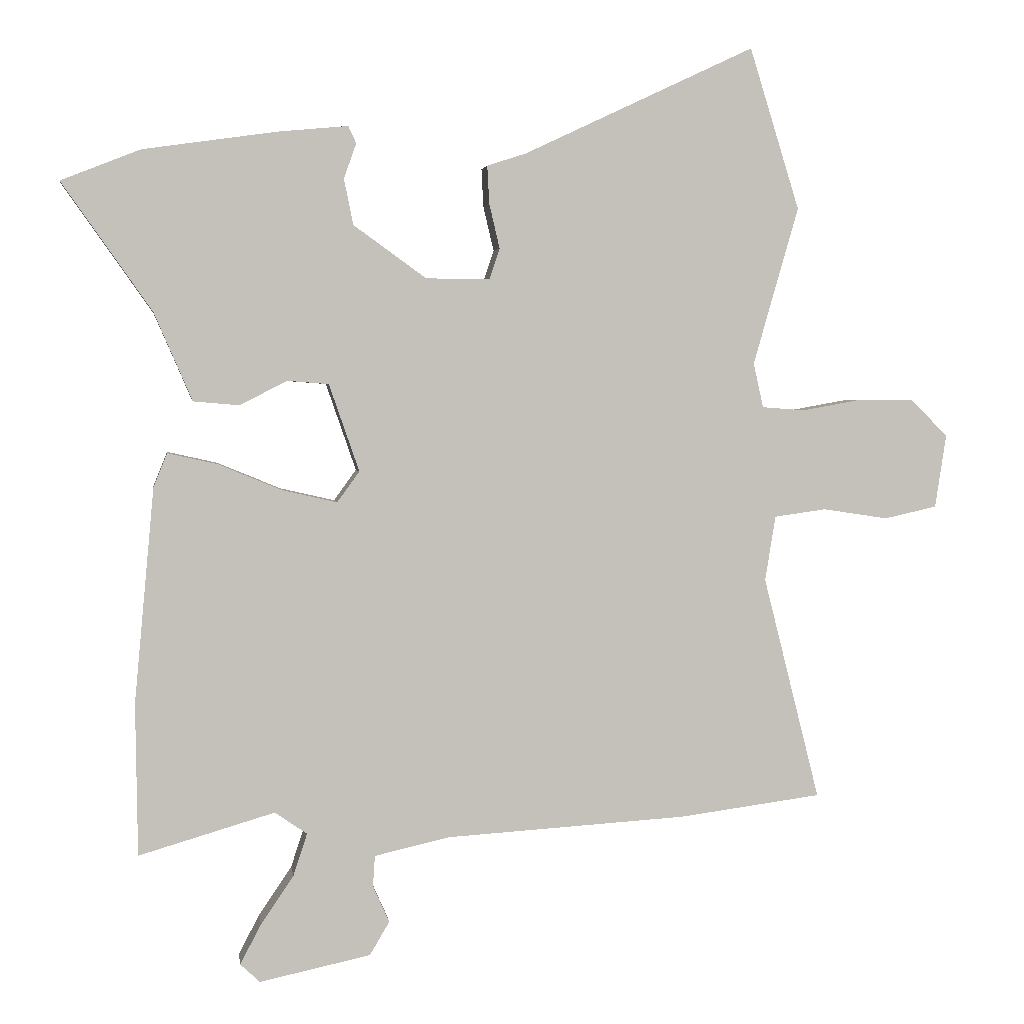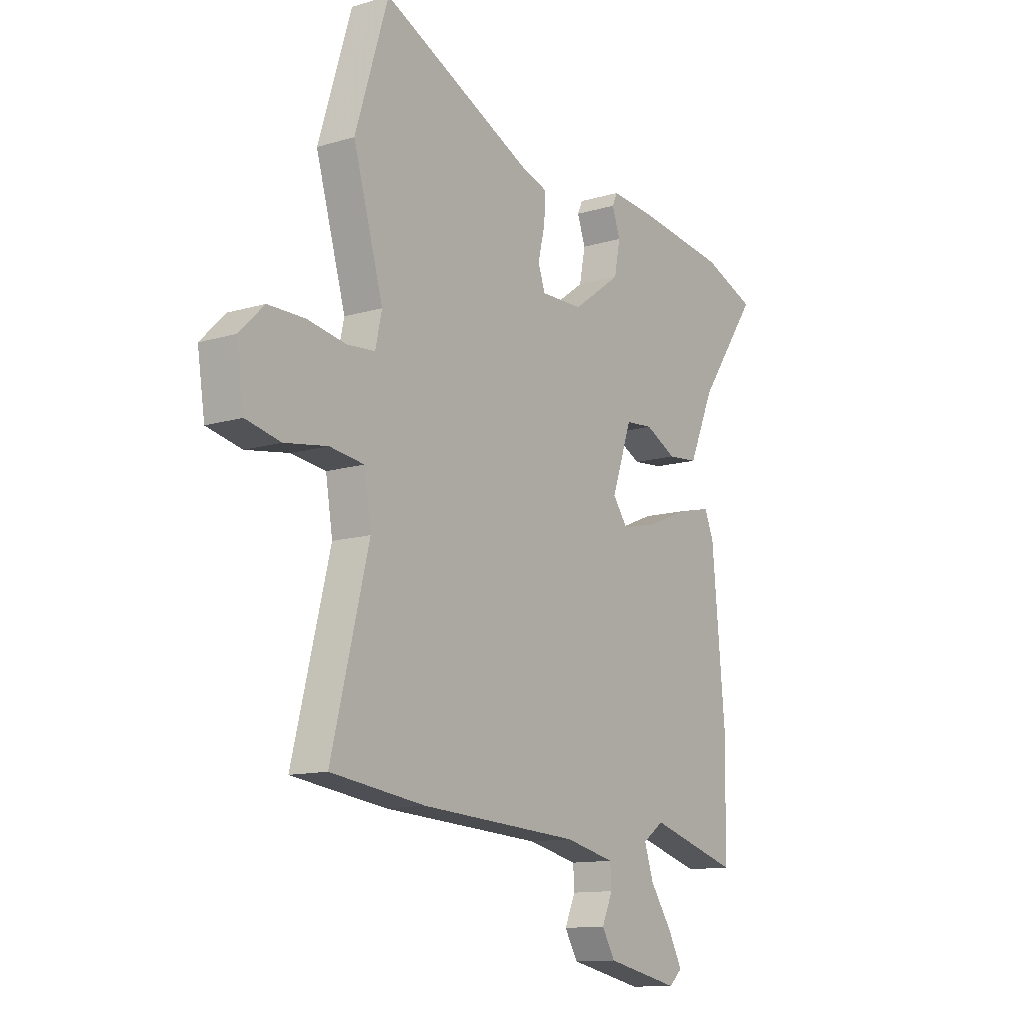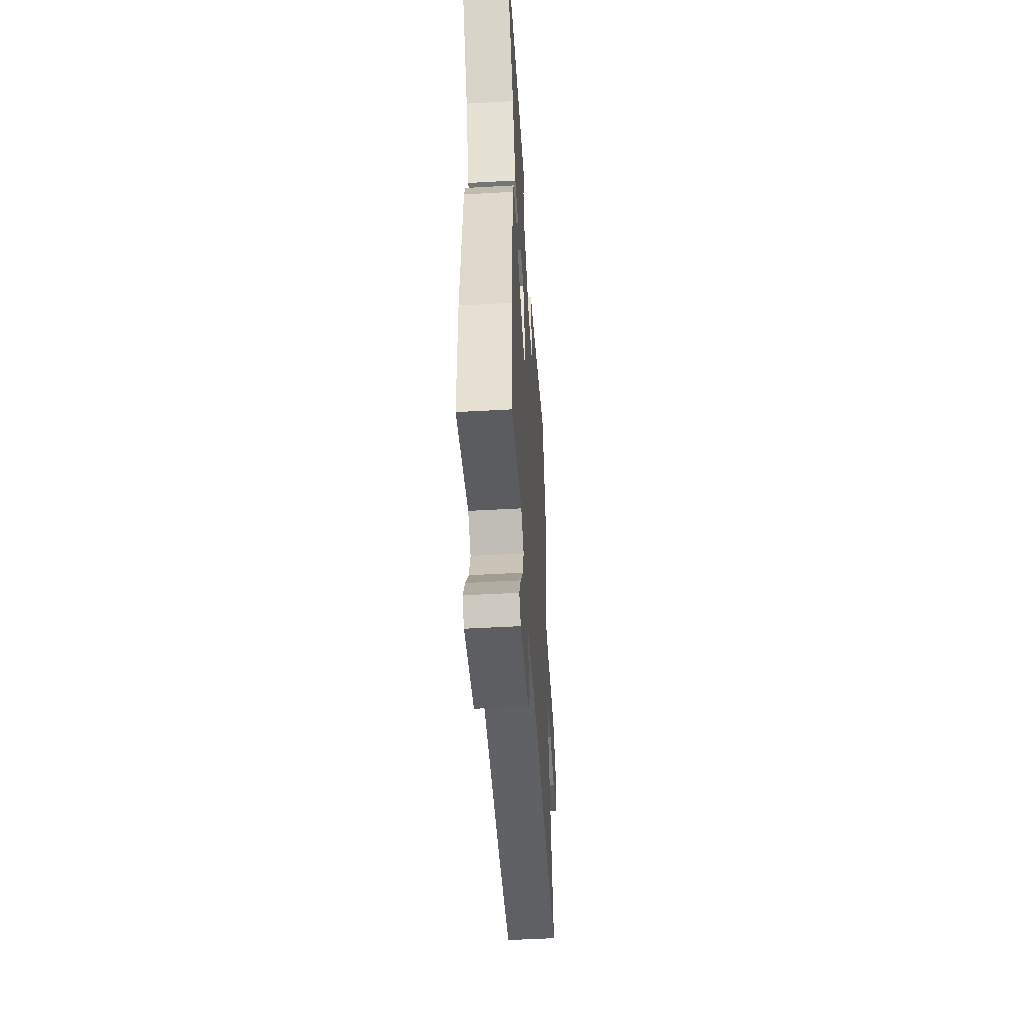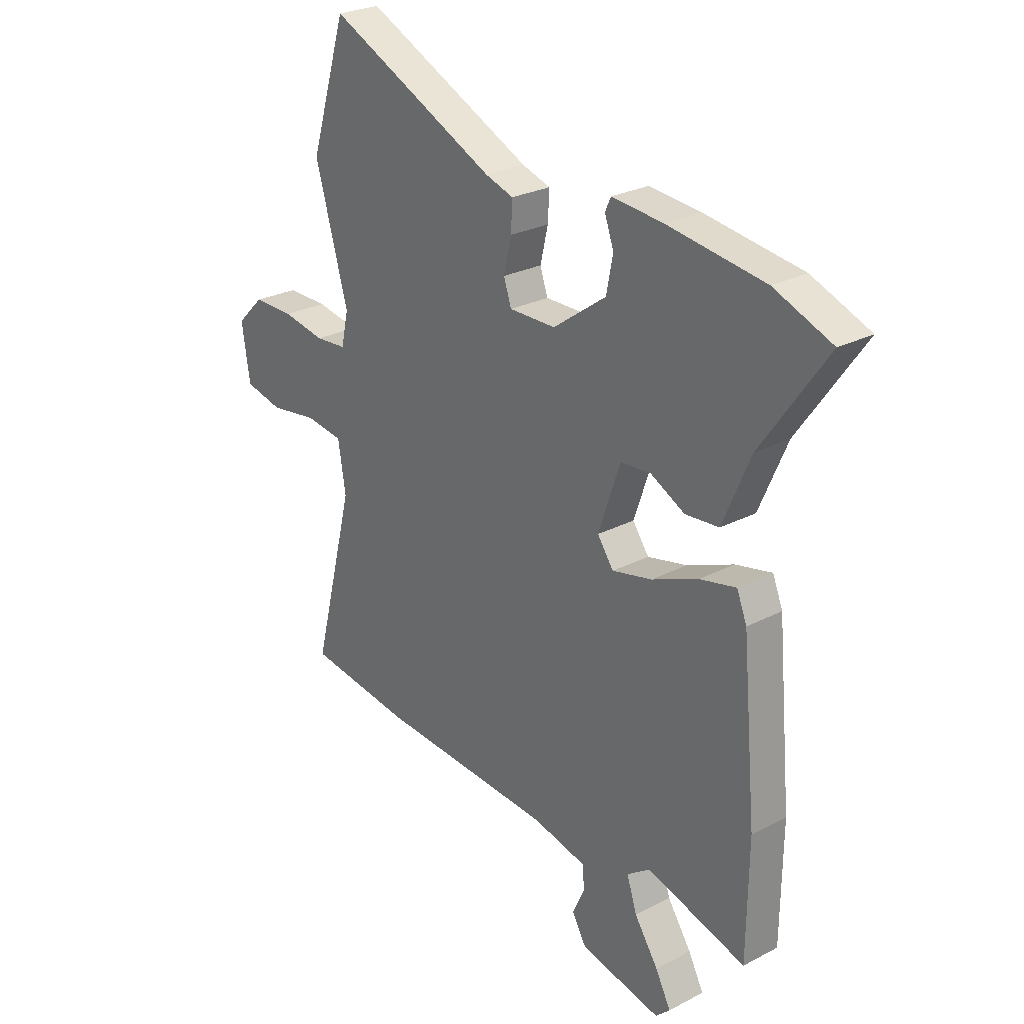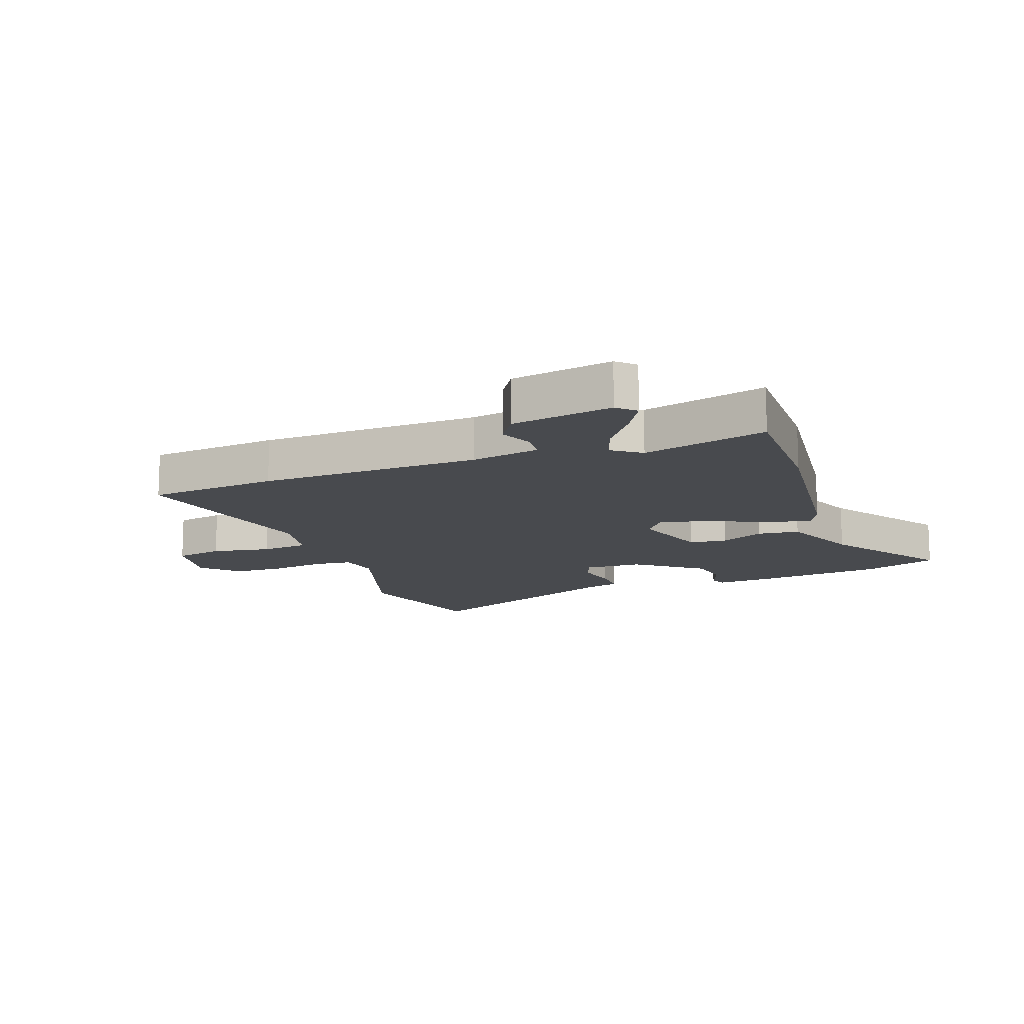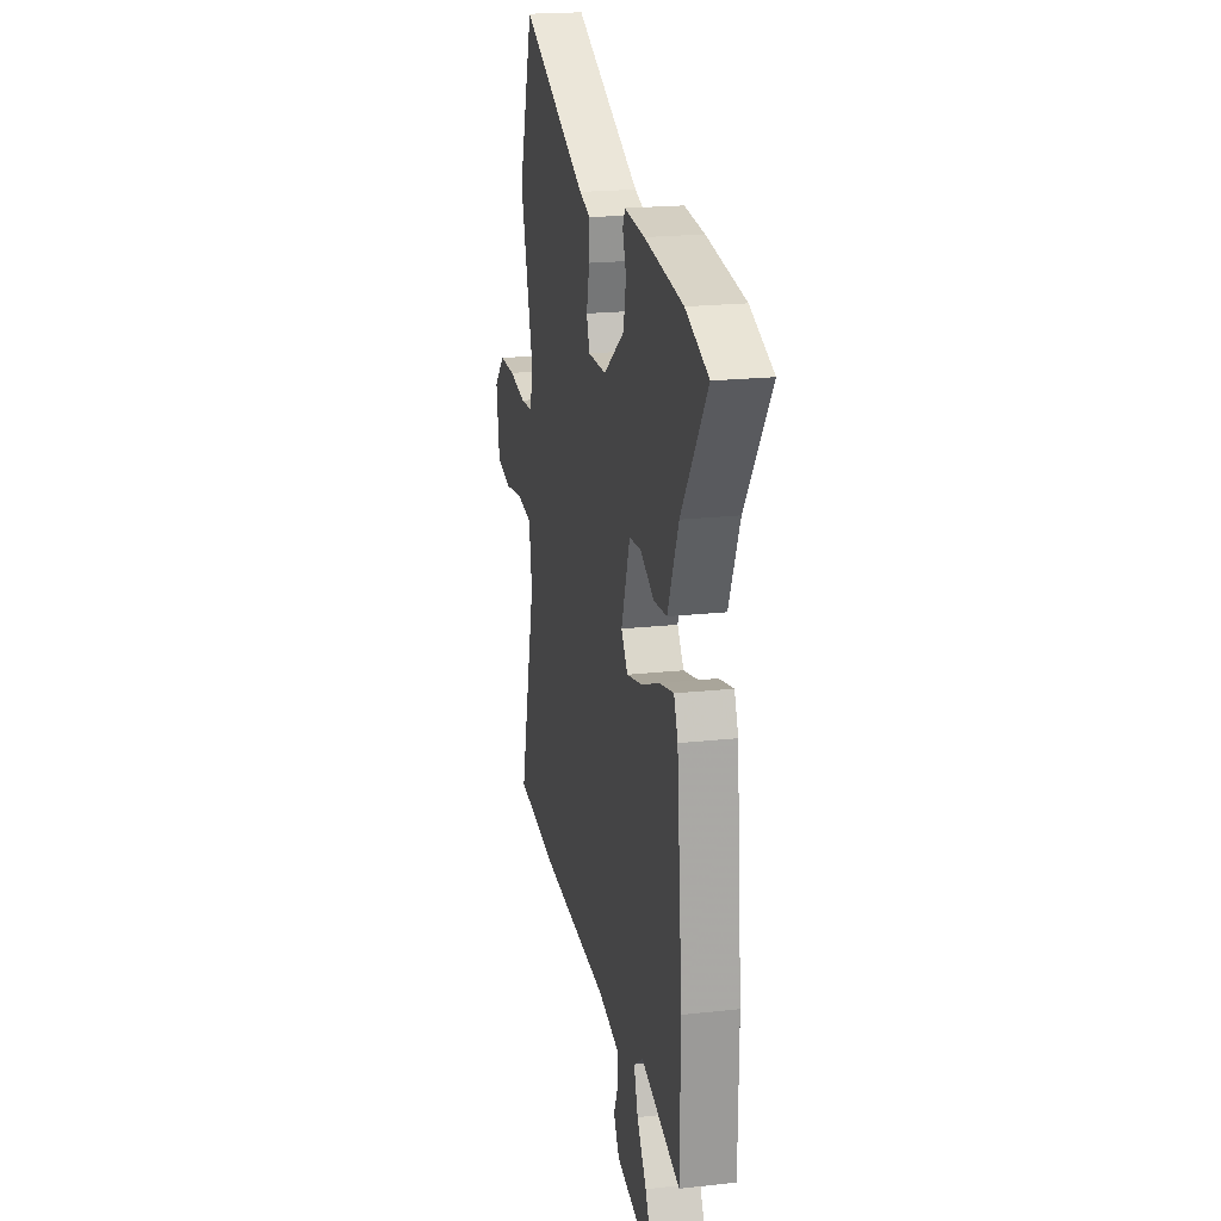
<metadata>
{"format":"obj","ext":"obj","renderer":"f3d","projection":"perspective","resolution":1024,"background":"white","views":[{"elev":3.0,"azim":-8.0,"up":"+Z"},{"elev":-12.2,"azim":125.2,"up":"+Z"},{"elev":-51.2,"azim":-86.5,"up":"+Z"},{"elev":26.1,"azim":-129.6,"up":"+Z"},{"elev":-13.3,"azim":-161.5,"up":"+Y"},{"elev":20.2,"azim":-101.5,"up":"+Z"}]}
</metadata>
<code>
v 0.56 0.07 -0.492
v 0.343 0.07 -0.521
v -0.025 0.07 -0.544
v -0.139 0.07 -0.57
v -0.142 0.07 -0.617
v -0.117 0.07 -0.673
v -0.147 0.07 -0.724
v -0.316 0.07 -0.76
v -0.346 0.07 -0.732
v -0.314 0.07 -0.671
v -0.264 0.07 -0.597
v -0.243 0.07 -0.533
v -0.292 0.07 -0.499
v -0.499 0.07 -0.56
v -0.502 0.07 -0.328
v -0.472 0.07 -0.001
v -0.451 0.07 0.051
v -0.375 0.07 0.034
v -0.278 0.07 -0.006
v -0.195 0.07 -0.025
v -0.161 0.07 0.022
v -0.207 0.07 0.155
v -0.27 0.07 0.16
v -0.342 0.07 0.123
v -0.412 0.07 0.129
v -0.47 0.07 0.263
v -0.607 0.07 0.458
v -0.486 0.07 0.506
v -0.283 0.07 0.535
v -0.176 0.07 0.545
v -0.164 0.07 0.519
v -0.183 0.07 0.466
v -0.169 0.07 0.396
v -0.058 0.07 0.316
v 0.039 0.07 0.315
v 0.055 0.07 0.362
v 0.039 0.07 0.43
v 0.036 0.07 0.488
v 0.095 0.07 0.507
v 0.447 0.07 0.673
v 0.523 0.07 0.427
v 0.454 0.07 0.187
v 0.469 0.07 0.119
v 0.534 0.07 0.114
v 0.623 0.07 0.13
v 0.708 0.07 0.13
v 0.765 0.07 0.074
v 0.748 0.07 -0.038
v 0.668 0.07 -0.056
v 0.569 0.07 -0.041
v 0.49 0.07 -0.052
v 0.474 0.07 -0.151
v 0.56 0 -0.492
v 0.343 0 -0.521
v -0.025 0 -0.544
v -0.139 0 -0.57
v -0.142 0 -0.617
v -0.117 0 -0.673
v -0.147 0 -0.724
v -0.316 0 -0.76
v -0.346 0 -0.732
v -0.314 0 -0.671
v -0.264 0 -0.597
v -0.243 0 -0.533
v -0.292 0 -0.499
v -0.499 0 -0.56
v -0.502 0 -0.328
v -0.472 0 -0.001
v -0.451 0 0.051
v -0.375 0 0.034
v -0.278 0 -0.006
v -0.195 0 -0.025
v -0.161 0 0.022
v -0.207 0 0.155
v -0.27 0 0.16
v -0.342 0 0.123
v -0.412 0 0.129
v -0.47 0 0.263
v -0.607 0 0.458
v -0.486 0 0.506
v -0.283 0 0.535
v -0.176 0 0.545
v -0.164 0 0.519
v -0.183 0 0.466
v -0.169 0 0.396
v -0.058 0 0.316
v 0.039 0 0.315
v 0.055 0 0.362
v 0.039 0 0.43
v 0.036 0 0.488
v 0.095 0 0.507
v 0.447 0 0.673
v 0.523 0 0.427
v 0.454 0 0.187
v 0.469 0 0.119
v 0.534 0 0.114
v 0.623 0 0.13
v 0.708 0 0.13
v 0.765 0 0.074
v 0.748 0 -0.038
v 0.668 0 -0.056
v 0.569 0 -0.041
v 0.49 0 -0.052
v 0.474 0 -0.151
f 48 49 50
f 47 48 50
f 46 47 50
f 45 46 50
f 44 45 50
f 43 44 50 51
f 42 43 51 52
f 39 40 41 42
f 39 42 52
f 38 39 52
f 37 38 52
f 36 37 52
f 30 31 32
f 29 30 32
f 28 29 32
f 27 28 32
f 26 27 32
f 26 32 33
f 25 26 33
f 24 25 33
f 23 24 33
f 22 23 33 34
f 17 18 19
f 16 17 19
f 15 16 19
f 14 15 19
f 13 14 19
f 12 13 19 20
f 9 10 11
f 8 9 11
f 7 8 11
f 6 7 11
f 5 6 11
f 4 5 11 12
f 12 20 21
f 4 12 21
f 3 4 21
f 1 2 3
f 52 1 3
f 36 52 3
f 35 36 3
f 34 35 3 21
f 21 22 34
f 102 101 100
f 102 100 99
f 102 99 98
f 102 98 97
f 102 97 96
f 103 102 96 95
f 104 103 95 94
f 94 93 92 91
f 104 94 91
f 104 91 90
f 104 90 89
f 104 89 88
f 84 83 82
f 84 82 81
f 84 81 80
f 84 80 79
f 84 79 78
f 85 84 78
f 85 78 77
f 85 77 76
f 85 76 75
f 86 85 75 74
f 71 70 69
f 71 69 68
f 71 68 67
f 71 67 66
f 71 66 65
f 72 71 65 64
f 63 62 61
f 63 61 60
f 63 60 59
f 63 59 58
f 63 58 57
f 64 63 57 56
f 73 72 64
f 73 64 56
f 73 56 55
f 55 54 53
f 55 53 104
f 55 104 88
f 55 88 87
f 73 55 87 86
f 86 74 73
f 1 53 54 2
f 2 54 55 3
f 3 55 56 4
f 4 56 57 5
f 5 57 58 6
f 6 58 59 7
f 7 59 60 8
f 8 60 61 9
f 9 61 62 10
f 10 62 63 11
f 11 63 64 12
f 12 64 65 13
f 13 65 66 14
f 14 66 67 15
f 15 67 68 16
f 16 68 69 17
f 17 69 70 18
f 18 70 71 19
f 19 71 72 20
f 20 72 73 21
f 21 73 74 22
f 22 74 75 23
f 23 75 76 24
f 24 76 77 25
f 25 77 78 26
f 26 78 79 27
f 27 79 80 28
f 28 80 81 29
f 29 81 82 30
f 30 82 83 31
f 31 83 84 32
f 32 84 85 33
f 33 85 86 34
f 34 86 87 35
f 35 87 88 36
f 36 88 89 37
f 37 89 90 38
f 38 90 91 39
f 39 91 92 40
f 40 92 93 41
f 41 93 94 42
f 42 94 95 43
f 43 95 96 44
f 44 96 97 45
f 45 97 98 46
f 46 98 99 47
f 47 99 100 48
f 48 100 101 49
f 49 101 102 50
f 50 102 103 51
f 51 103 104 52
f 52 104 53 1

</code>
